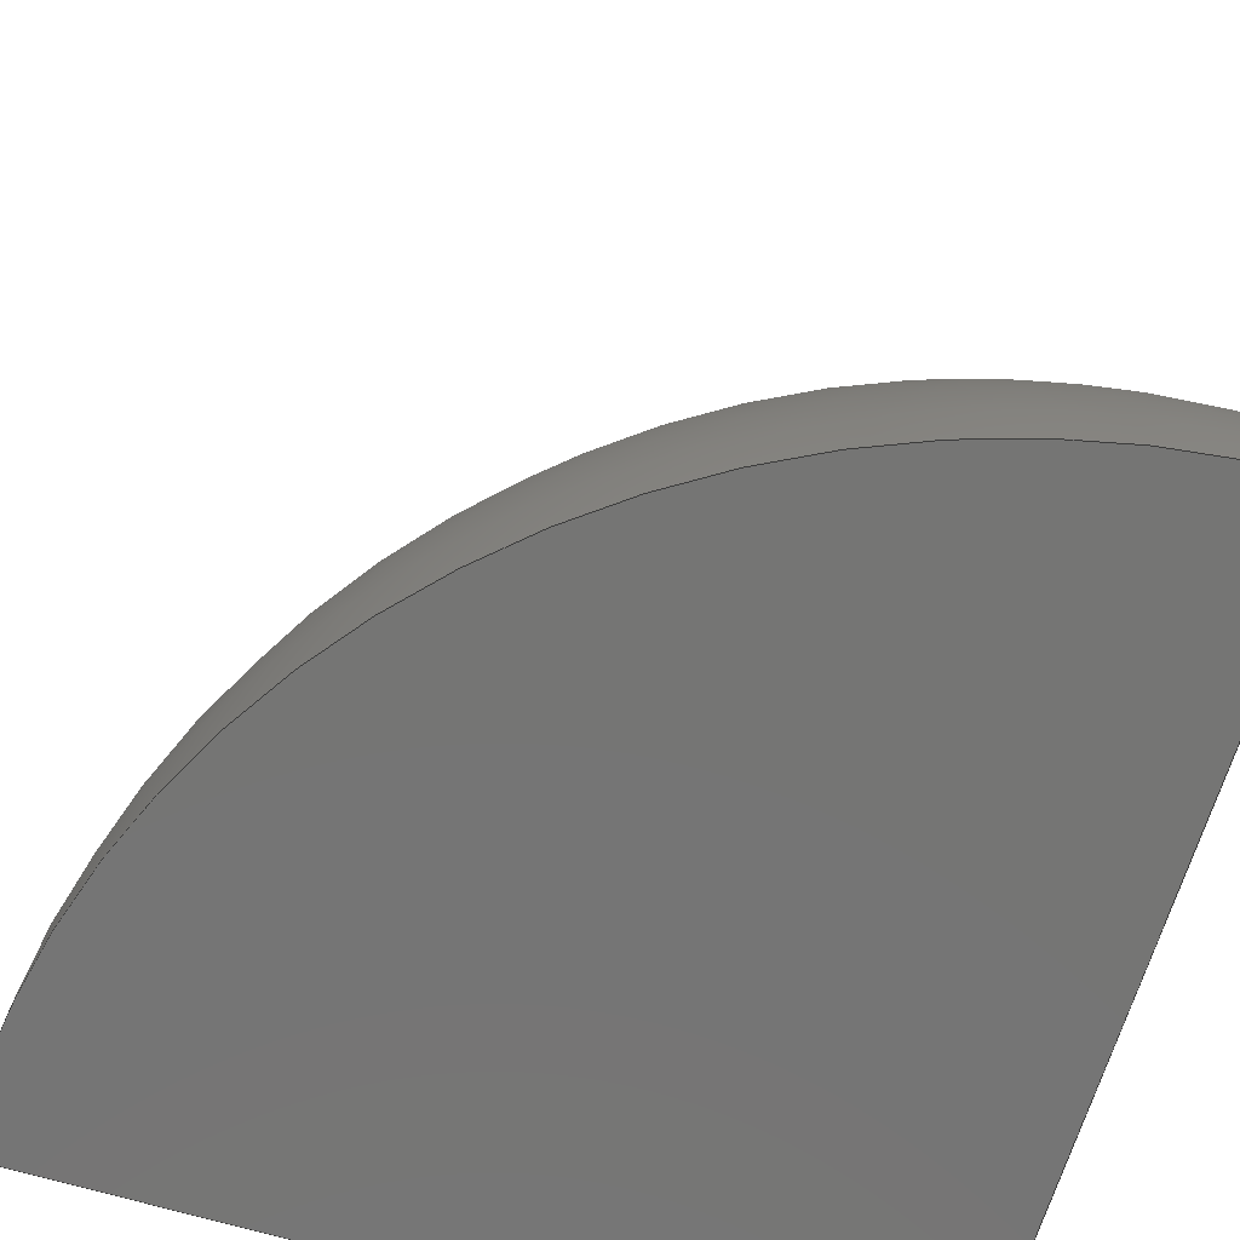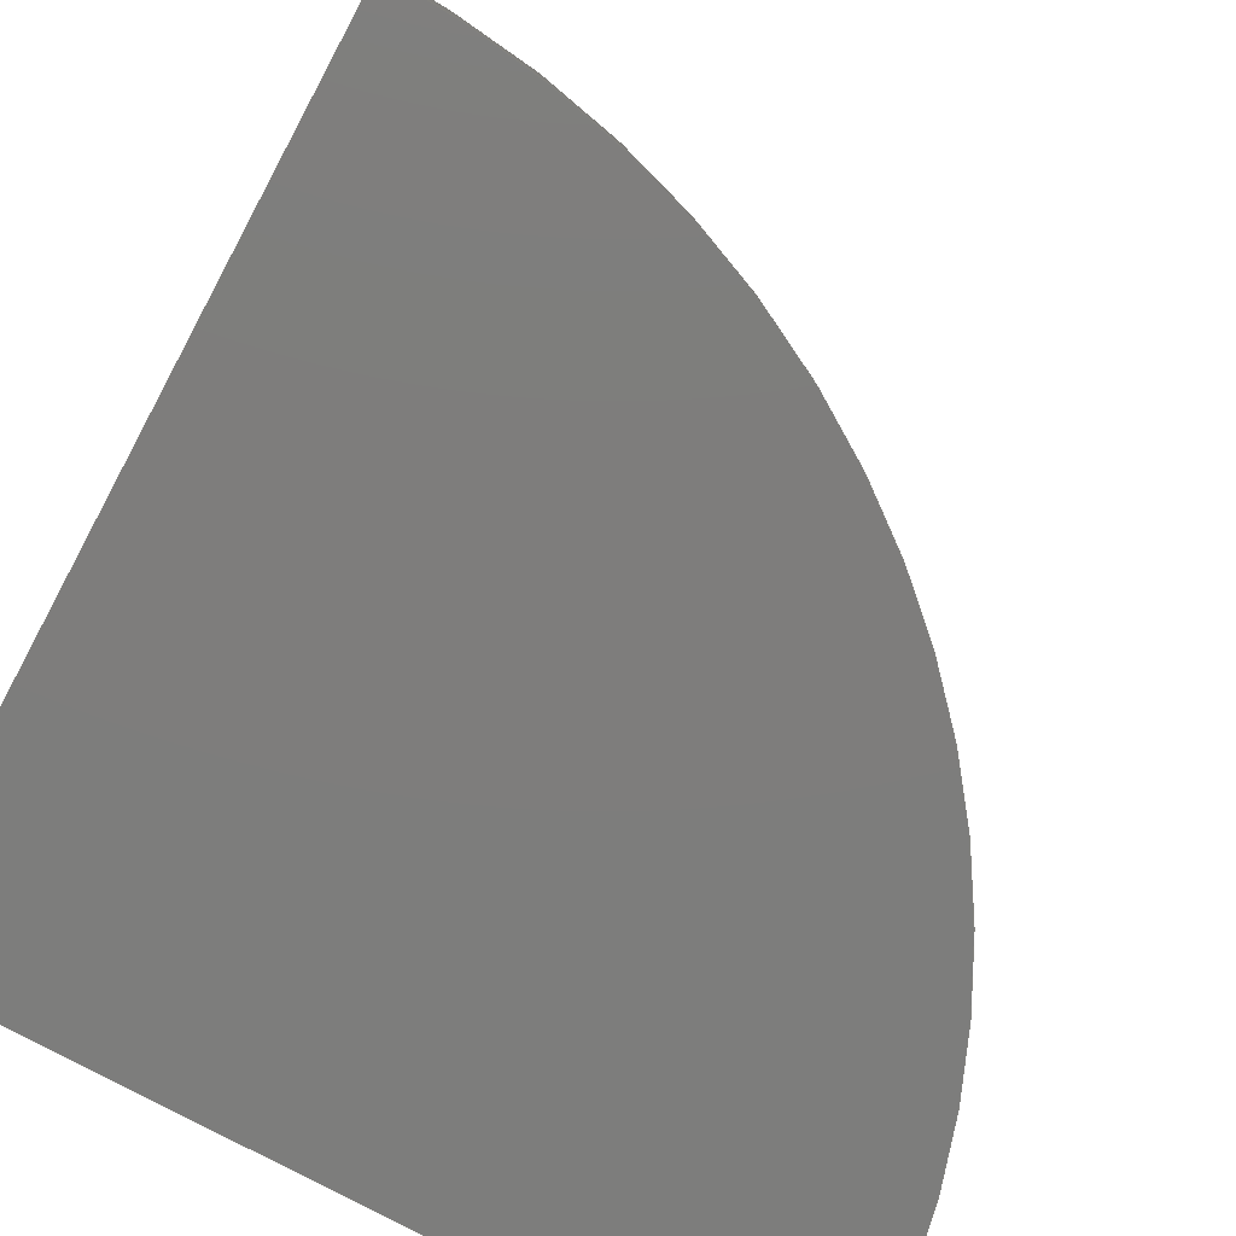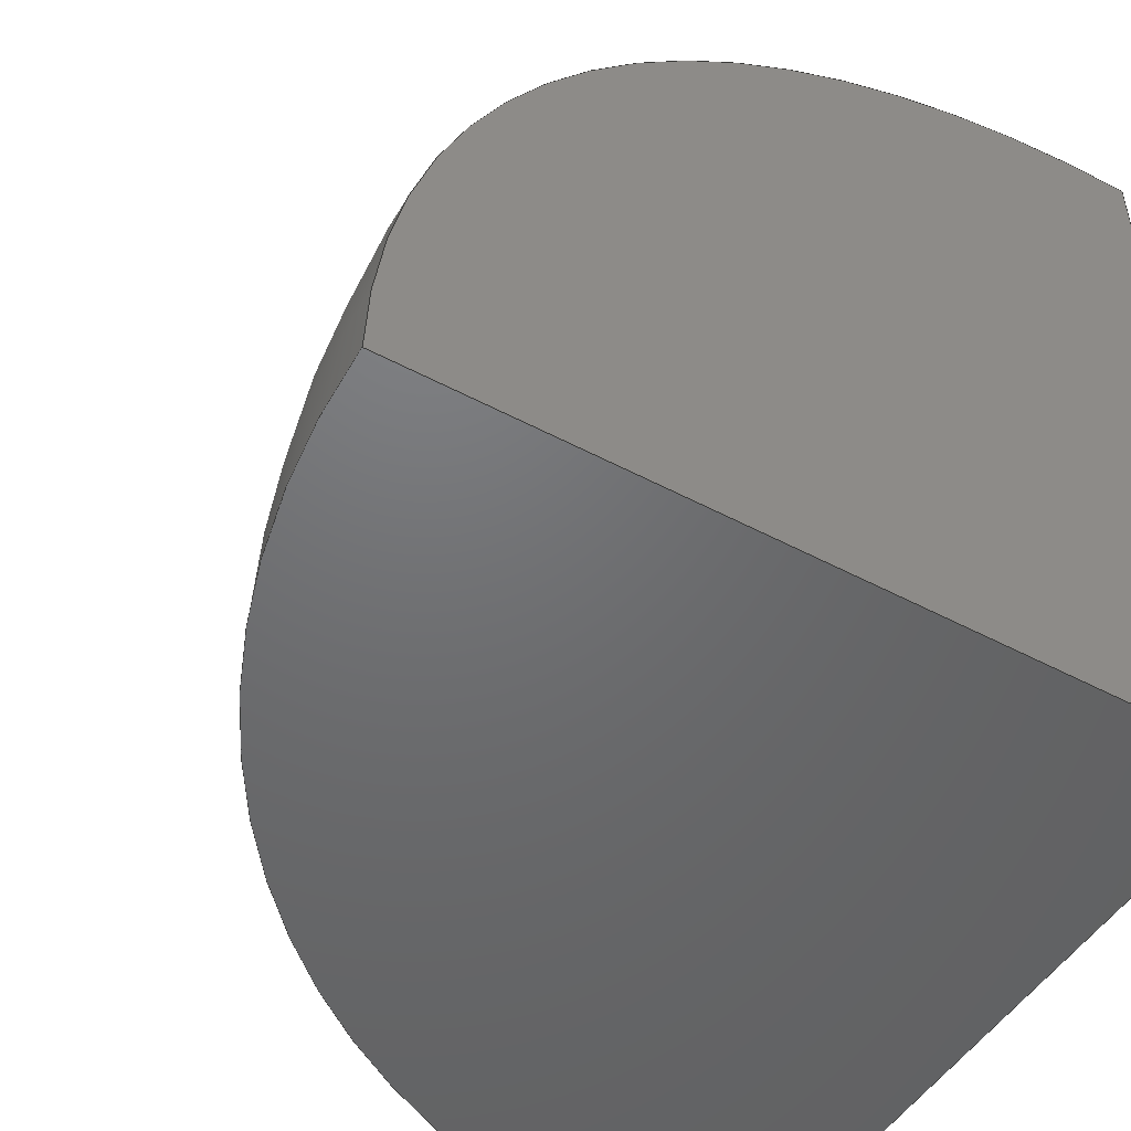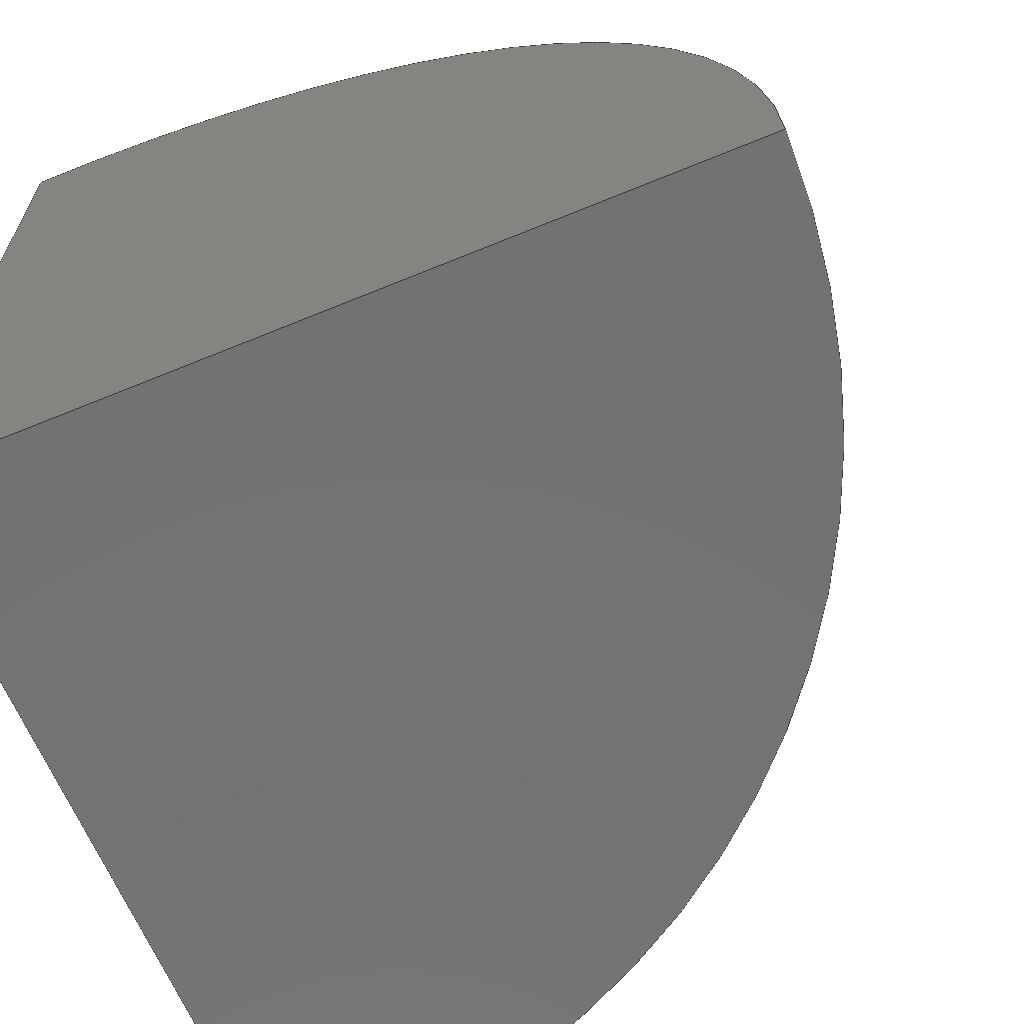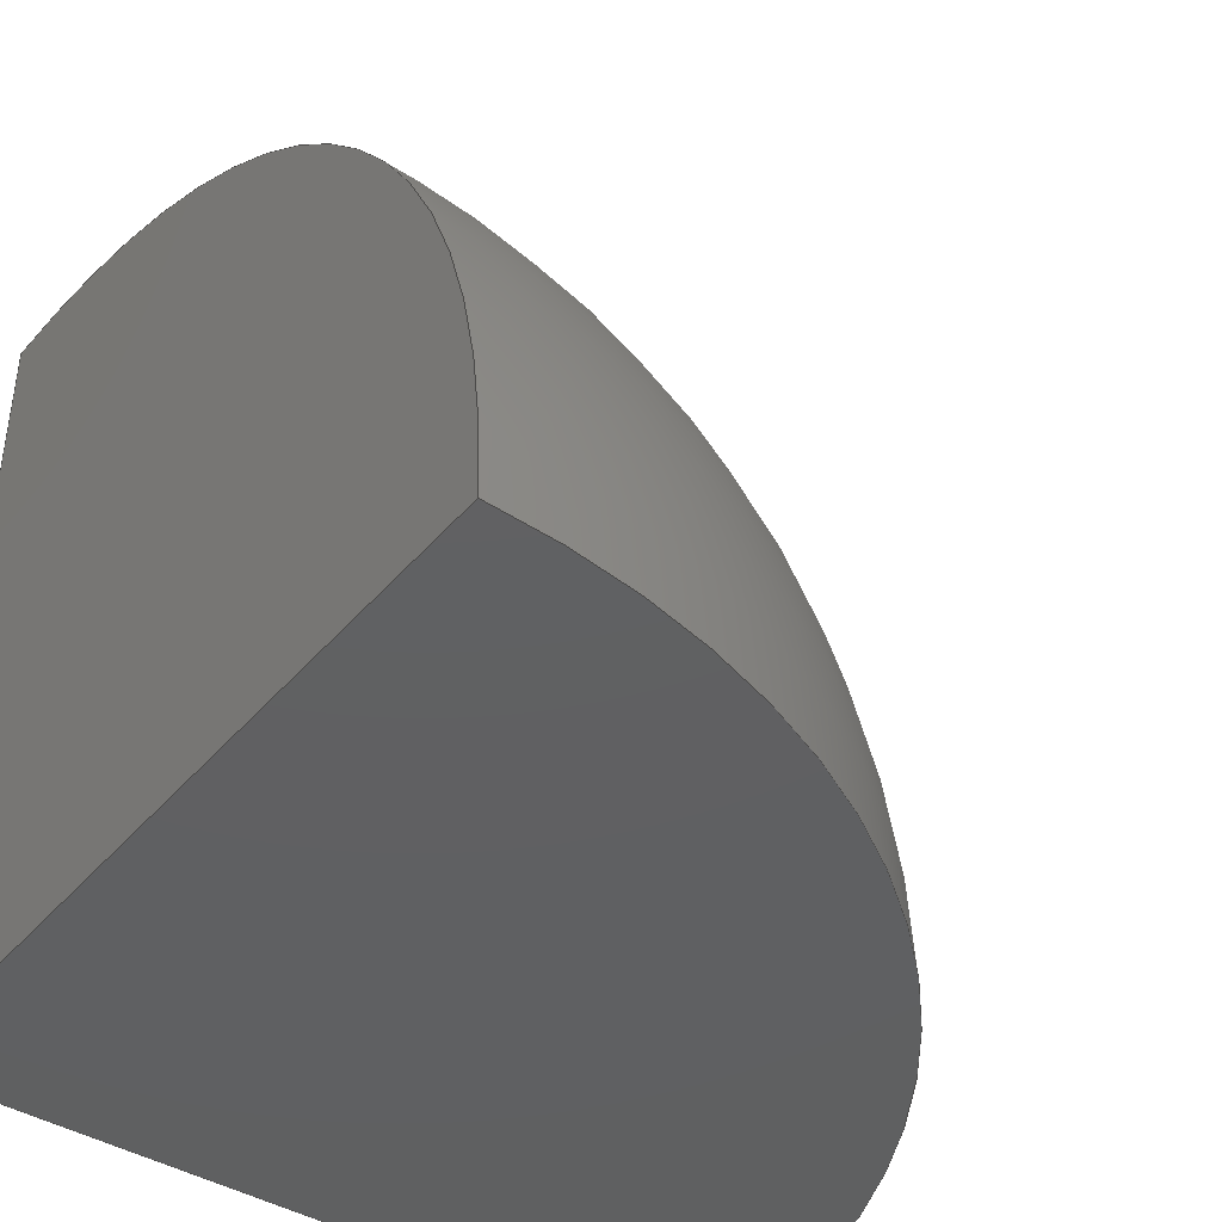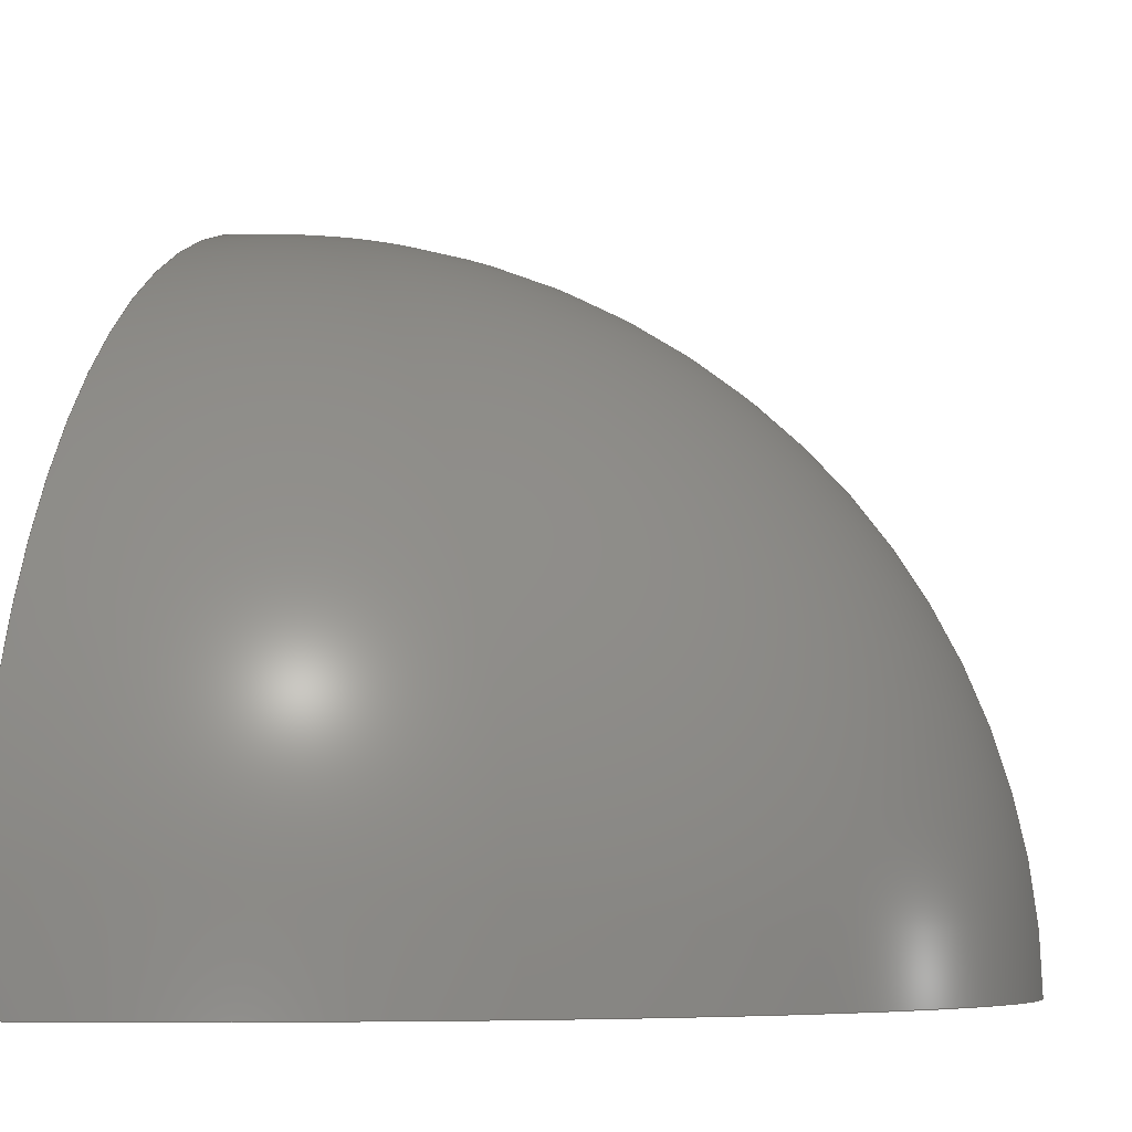
<metadata>
{"format":"step","ext":"stp","renderer":"f3d","projection":"perspective","resolution":1024,"background":"white","views":[{"elev":-67.3,"azim":163.3,"up":"+Z"},{"elev":-77.0,"azim":-28.3,"up":"+Y"},{"elev":-48.9,"azim":-120.7,"up":"+Z"},{"elev":-64.7,"azim":22.6,"up":"+Z"},{"elev":-41.5,"azim":53.5,"up":"+Z"},{"elev":-6.8,"azim":102.4,"up":"+Z"}]}
</metadata>
<code>
ISO-10303-21;
DATA;
#1=PRODUCT_DEFINITION_CONTEXT('',#6,'design');
#2=APPLICATION_PROTOCOL_DEFINITION('INTERNATIONAL STANDARD','automotive_design',1994,#6);
#3=PRODUCT_CATEGORY_RELATIONSHIP('NONE','NONE',#7,#8);
#4=SHAPE_DEFINITION_REPRESENTATION(#9,#10);
#5= (GEOMETRIC_REPRESENTATION_CONTEXT(3)GLOBAL_UNCERTAINTY_ASSIGNED_CONTEXT((#11))GLOBAL_UNIT_ASSIGNED_CONTEXT((#12,#13,#14))REPRESENTATION_CONTEXT('NONE','WORKSPACE'));
#6=APPLICATION_CONTEXT(' ');
#7=PRODUCT_CATEGORY('part','NONE');
#8=PRODUCT_RELATED_PRODUCT_CATEGORY('detail',' ',(#15));
#9=PRODUCT_DEFINITION_SHAPE('NONE','NONE',#16);
#10=ADVANCED_BREP_SHAPE_REPRESENTATION('1',(#17,#18),#5);
#11=UNCERTAINTY_MEASURE_WITH_UNIT(LENGTH_MEASURE(1e-06),#12,'','');
#12= (CONVERSION_BASED_UNIT('MILLIMETRE',#19)LENGTH_UNIT()NAMED_UNIT(#20));
#13= (NAMED_UNIT(#21)PLANE_ANGLE_UNIT()SI_UNIT($,.RADIAN.));
#14= (NAMED_UNIT(#21)SOLID_ANGLE_UNIT()SI_UNIT($,.STERADIAN.));
#15=PRODUCT('1','1','PART-1-DESC',(#22));
#16=PRODUCT_DEFINITION('NONE','NONE',#23,#1);
#17=MANIFOLD_SOLID_BREP('1',#24);
#18=AXIS2_PLACEMENT_3D('',#25,#26,#27);
#19=LENGTH_MEASURE_WITH_UNIT(LENGTH_MEASURE(1),#28);
#20=DIMENSIONAL_EXPONENTS(1,0,0,0,0,0,0);
#21=DIMENSIONAL_EXPONENTS(0,0,0,0,0,0,0);
#22=PRODUCT_CONTEXT('',#6,'mechanical');
#23=PRODUCT_DEFINITION_FORMATION_WITH_SPECIFIED_SOURCE(' ','NONE',#15,.NOT_KNOWN.);
#24=CLOSED_SHELL('',(#29,#30,#31,#32,#33));
#25=CARTESIAN_POINT('',(0,0,0));
#26=DIRECTION('',(0,0,1));
#27=DIRECTION('',(1,0,0));
#28= (NAMED_UNIT(#20)LENGTH_UNIT()SI_UNIT(.MILLI.,.METRE.));
#29=ADVANCED_FACE('',(#34),#35,.F.);
#30=ADVANCED_FACE('',(#36),#37,.T.);
#31=ADVANCED_FACE('',(#38),#39,.T.);
#32=ADVANCED_FACE('',(#40),#41,.T.);
#33=ADVANCED_FACE('',(#42),#43,.F.);
#34=FACE_OUTER_BOUND('',#44,.T.);
#35=SPHERICAL_SURFACE('',#45,2);
#36=FACE_OUTER_BOUND('',#46,.T.);
#37=SPHERICAL_SURFACE('',#47,50);
#38=FACE_OUTER_BOUND('',#48,.T.);
#39=PLANE('',#49);
#40=FACE_OUTER_BOUND('',#50,.T.);
#41=PLANE('',#51);
#42=FACE_OUTER_BOUND('',#52,.T.);
#43=PLANE('',#53);
#44=EDGE_LOOP('',(#54,#55,#56));
#45=AXIS2_PLACEMENT_3D('',#57,#58,#59);
#46=EDGE_LOOP('',(#60,#61,#62));
#47=AXIS2_PLACEMENT_3D('',#63,#64,#65);
#48=EDGE_LOOP('',(#66,#67,#68,#69));
#49=AXIS2_PLACEMENT_3D('',#70,#71,#72);
#50=EDGE_LOOP('',(#73,#74,#75,#76));
#51=AXIS2_PLACEMENT_3D('',#77,#78,#79);
#52=EDGE_LOOP('',(#80,#81,#82,#83));
#53=AXIS2_PLACEMENT_3D('',#84,#85,#86);
#54=ORIENTED_EDGE('',*,*,#87,.T.);
#55=ORIENTED_EDGE('',*,*,#88,.F.);
#56=ORIENTED_EDGE('',*,*,#89,.T.);
#57=CARTESIAN_POINT('',(0,0,0));
#58=DIRECTION('',(0,0,1));
#59=DIRECTION('',(1,0,0));
#60=ORIENTED_EDGE('',*,*,#90,.T.);
#61=ORIENTED_EDGE('',*,*,#91,.F.);
#62=ORIENTED_EDGE('',*,*,#92,.T.);
#63=CARTESIAN_POINT('',(0,0,0));
#64=DIRECTION('',(0,0,1));
#65=DIRECTION('',(1,0,0));
#66=ORIENTED_EDGE('',*,*,#93,.T.);
#67=ORIENTED_EDGE('',*,*,#89,.F.);
#68=ORIENTED_EDGE('',*,*,#94,.T.);
#69=ORIENTED_EDGE('',*,*,#91,.T.);
#70=CARTESIAN_POINT('',(26,2.22e-16,0));
#71=DIRECTION('',(-9.252e-18,-1,0));
#72=DIRECTION('',(1,-9.252e-18,0));
#73=ORIENTED_EDGE('',*,*,#87,.F.);
#74=ORIENTED_EDGE('',*,*,#93,.F.);
#75=ORIENTED_EDGE('',*,*,#90,.F.);
#76=ORIENTED_EDGE('',*,*,#95,.F.);
#77=CARTESIAN_POINT('',(1.275e-15,20.82,20.82));
#78=DIRECTION('',(-1,0,6.123e-17));
#79=DIRECTION('',(6.123e-17,0,1));
#80=ORIENTED_EDGE('',*,*,#94,.F.);
#81=ORIENTED_EDGE('',*,*,#88,.T.);
#82=ORIENTED_EDGE('',*,*,#95,.T.);
#83=ORIENTED_EDGE('',*,*,#92,.F.);
#84=CARTESIAN_POINT('',(20.82,20.82,0));
#85=DIRECTION('',(0,0,1));
#86=DIRECTION('',(1,0,0));
#87=EDGE_CURVE('',#96,#97,#98,.T.);
#88=EDGE_CURVE('',#99,#97,#100,.T.);
#89=EDGE_CURVE('',#99,#96,#101,.T.);
#90=EDGE_CURVE('',#102,#103,#104,.T.);
#91=EDGE_CURVE('',#105,#103,#106,.T.);
#92=EDGE_CURVE('',#105,#102,#107,.T.);
#93=EDGE_CURVE('',#103,#96,#108,.T.);
#94=EDGE_CURVE('',#99,#105,#109,.T.);
#95=EDGE_CURVE('',#97,#102,#110,.T.);
#96=VERTEX_POINT('',#111);
#97=VERTEX_POINT('',#112);
#98=CIRCLE('',#113,2);
#99=VERTEX_POINT('',#114);
#100=CIRCLE('',#115,2);
#101=CIRCLE('',#116,2);
#102=VERTEX_POINT('',#117);
#103=VERTEX_POINT('',#118);
#104=CIRCLE('',#119,50);
#105=VERTEX_POINT('',#120);
#106=CIRCLE('',#121,50);
#107=CIRCLE('',#122,50);
#108=LINE('',#123,#124);
#109=LINE('',#125,#126);
#110=LINE('',#127,#128);
#111=CARTESIAN_POINT('',(1.225e-16,0,2));
#112=CARTESIAN_POINT('',(5.666e-16,2,0));
#113=AXIS2_PLACEMENT_3D('',#129,#130,#131);
#114=CARTESIAN_POINT('',(2,4.441e-16,0));
#115=AXIS2_PLACEMENT_3D('',#132,#133,#134);
#116=AXIS2_PLACEMENT_3D('',#135,#136,#137);
#117=CARTESIAN_POINT('',(1.531e-14,50,0));
#118=CARTESIAN_POINT('',(3.062e-15,0,50));
#119=AXIS2_PLACEMENT_3D('',#138,#139,#140);
#120=CARTESIAN_POINT('',(50,0,0));
#121=AXIS2_PLACEMENT_3D('',#141,#142,#143);
#122=AXIS2_PLACEMENT_3D('',#144,#145,#146);
#123=CARTESIAN_POINT('',(1.225e-16,4.441e-16,2));
#124=VECTOR('',#147,1);
#125=CARTESIAN_POINT('',(2,4.441e-16,0));
#126=VECTOR('',#148,1);
#127=CARTESIAN_POINT('',(6.123e-16,2,0));
#128=VECTOR('',#149,1);
#129=CARTESIAN_POINT('',(0,0,0));
#130=DIRECTION('',(-1,0,6.123e-17));
#131=DIRECTION('',(6.123e-17,0,1));
#132=CARTESIAN_POINT('',(0,0,0));
#133=DIRECTION('',(0,0,1));
#134=DIRECTION('',(1,0,0));
#135=CARTESIAN_POINT('',(0,4.441e-16,0));
#136=DIRECTION('',(0,-1,0));
#137=DIRECTION('',(1,0,0));
#138=CARTESIAN_POINT('',(0,0,0));
#139=DIRECTION('',(1,0,-6.123e-17));
#140=DIRECTION('',(6.123e-17,0,1));
#141=CARTESIAN_POINT('',(0,0,0));
#142=DIRECTION('',(0,-1,0));
#143=DIRECTION('',(1,0,0));
#144=CARTESIAN_POINT('',(0,0,0));
#145=DIRECTION('',(0,0,1));
#146=DIRECTION('',(1,0,0));
#147=DIRECTION('',(-6.123e-17,9.252e-18,-1));
#148=DIRECTION('',(1,-9.252e-18,0));
#149=DIRECTION('',(3.062e-16,1,0));
ENDSEC;
END-ISO-10303-21;

</code>
